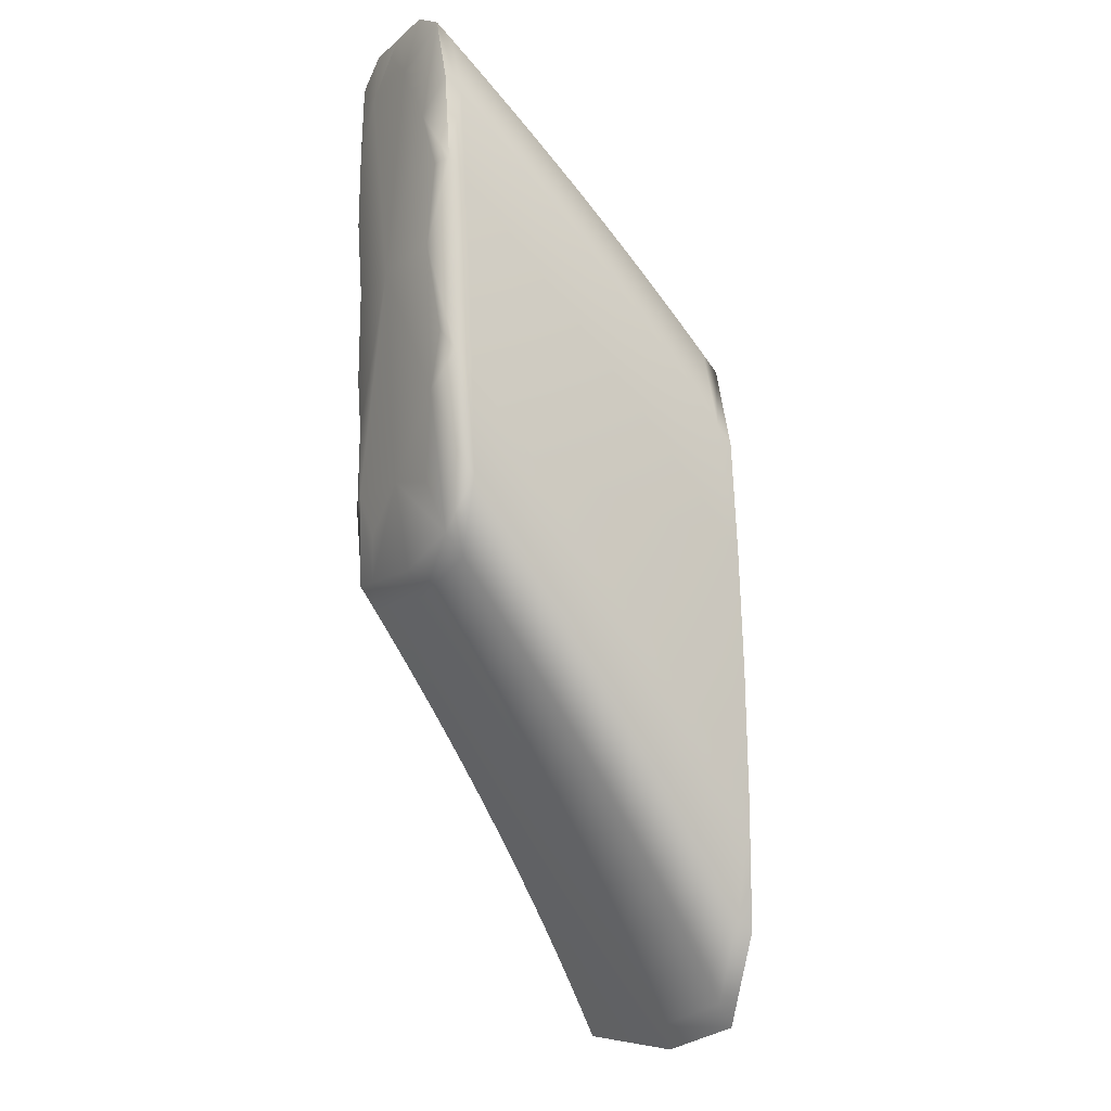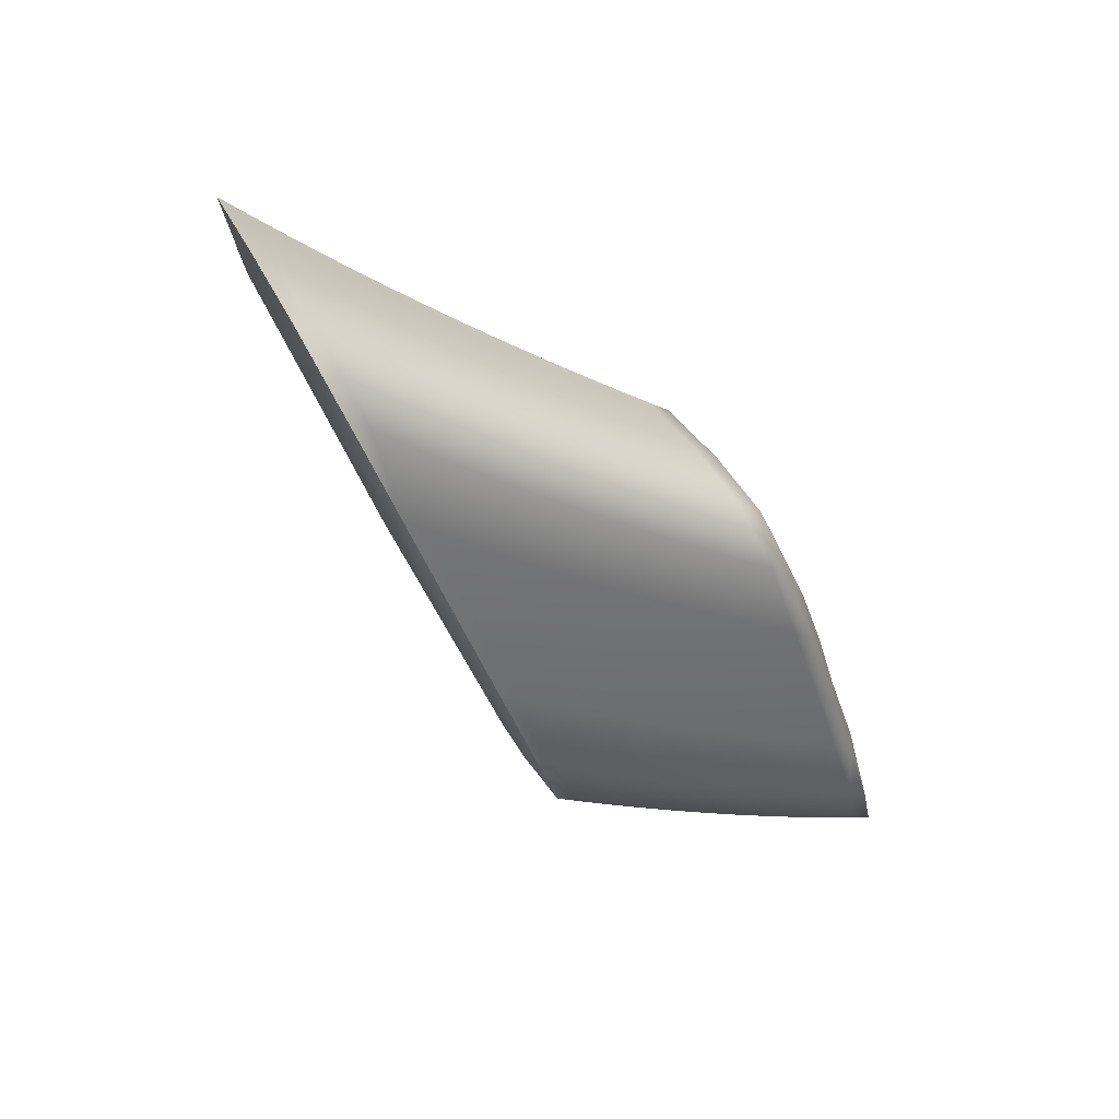
<metadata>
{"format":"obj","ext":"obj","renderer":"f3d","projection":"perspective","resolution":1024,"background":"white","views":[{"elev":45.6,"azim":160.3,"up":"+Z"},{"elev":77.5,"azim":-57.2,"up":"+Y"}]}
</metadata>
<code>
v -2.379 6.132 -2.597
v -2.715 6.83 -3.406
v -2.542 6.552 -2.975
v -2.702 5.479 -2.607
v -2.515 5.323 -2.346
v -2.409 6.297 -3.243
v -2.287 5.957 -2.805
v -2.438 6.343 -2.744
v -2.32 6.114 -3.002
v -2.325 6.186 -2.988
v -2.293 6.046 -2.789
v -2.401 6.273 -2.668
v -2.292 6.121 -2.908
v -2.287 6.051 -2.922
v -2.474 6.413 -2.82
v -2.351 6.175 -3.082
v -2.357 6.25 -3.069
v -2.416 6.375 -3.231
v -2.509 6.483 -2.897
v -2.387 6.312 -3.15
v -2.381 6.236 -3.162
v -2.593 5.338 -2.432
v -2.358 5.753 -2.66
v -2.41 5.861 -2.812
v -2.375 5.803 -2.74
v -2.444 5.501 -2.49
v -2.509 5.565 -2.605
v -2.473 5.513 -2.541
v -2.555 5.289 -2.374
v -2.507 6.032 -3.031
v -2.443 5.919 -2.885
v -2.475 5.975 -2.958
v -2.63 5.385 -2.49
v -2.545 5.617 -2.669
v -2.613 5.72 -2.799
v -2.58 5.669 -2.734
v -2.667 5.432 -2.548
v -2.826 5.668 -2.359
v -2.602 5.461 -2.151
v -2.705 5.511 -2.192
v -2.571 5.346 -2.224
v -2.658 5.388 -2.294
v -2.618 5.338 -2.239
v -2.663 5.458 -2.137
v -2.746 5.564 -2.247
v -2.697 5.437 -2.35
v -2.773 5.534 -2.463
v -2.735 5.486 -2.406
v -2.786 5.616 -2.303
v -2.553 5.68 -2.243
v -2.641 5.777 -2.32
v -2.6 5.718 -2.26
v -2.47 5.95 -2.406
v -2.545 6.097 -2.52
v -2.505 6.031 -2.452
v -2.76 5.952 -2.505
v -2.682 5.835 -2.381
v -2.721 5.894 -2.443
v -2.583 6.163 -2.589
v -2.657 6.292 -2.728
v -2.621 6.228 -2.658
v -2.881 5.832 -2.984
v -2.633 6.755 -3.211
v -2.804 5.617 -2.786
v -2.485 6.473 -3.488
v -2.574 6.62 -3.053
v -2.436 6.356 -3.324
v -2.443 6.436 -3.313
v -2.493 6.556 -3.478
v -2.605 6.688 -3.132
v -2.469 6.497 -3.395
v -2.461 6.415 -3.406
v -2.592 6.196 -3.254
v -2.536 6.087 -3.105
v -2.565 6.142 -3.179
v -2.737 5.526 -2.666
v -2.646 5.77 -2.865
v -2.708 5.87 -2.997
v -2.678 5.82 -2.931
v -2.771 5.572 -2.726
v -2.58 6.58 -3.641
v -2.661 6.821 -3.291
v -2.507 6.53 -3.57
v -2.515 6.616 -3.561
v -2.59 6.696 -3.633
v -2.687 6.887 -3.371
v -2.536 6.674 -3.644
v -2.528 6.586 -3.653
v -2.676 6.341 -3.432
v -2.618 6.25 -3.329
v -2.643 6.303 -3.404
v -2.836 5.663 -2.846
v -2.738 5.919 -3.064
v -2.788 6.043 -3.186
v -2.766 5.968 -3.131
v -2.868 5.708 -2.907
v -2.94 5.822 -2.53
v -2.864 5.72 -2.416
v -2.81 5.583 -2.52
v -2.881 5.678 -2.635
v -2.846 5.631 -2.578
v -2.902 5.771 -2.473
v -2.87 6.123 -2.693
v -2.797 6.009 -2.567
v -2.834 6.066 -2.63
v -2.693 6.356 -2.798
v -2.759 6.483 -2.94
v -2.727 6.42 -2.869
v -3.003 6.016 -2.768
v -2.976 5.873 -2.588
v -2.916 5.726 -2.694
v -2.957 5.868 -2.84
v -2.95 5.773 -2.753
v -3.011 5.924 -2.647
v -2.945 6.288 -2.909
v -2.905 6.18 -2.757
v -2.938 6.236 -2.821
v -2.791 6.546 -3.012
v -2.839 6.619 -3.146
v -2.821 6.608 -3.084
v -2.789 6.718 -3.265
v -2.699 6.92 -3.411
v -2.758 6.793 -3.224
v -2.836 6.64 -3.121
v -2.603 6.462 -2.847
v -2.526 6.517 -2.936
v -2.568 6.394 -2.773
v -2.639 6.26 -2.693
v -2.66 5.573 -2.697
v -2.685 5.456 -2.578
v -2.626 5.525 -2.635
v -2.597 5.694 -2.767
v -2.396 6.336 -3.271
v -2.395 6.267 -3.202
v -2.368 6.275 -3.189
v -2.402 6.344 -3.19
v -2.308 6.151 -3.027
v -2.304 6.082 -2.962
v -2.275 6.088 -2.946
v -2.309 6.154 -2.948
v -2.42 6.308 -2.706
v -2.375 6.284 -2.879
v -2.34 6.217 -2.801
v -2.382 6.237 -2.63
v -2.275 6.089 -2.869
v -2.343 6.048 -2.663
v -2.27 6.019 -2.883
v -2.296 5.955 -2.772
v -2.339 6.213 -3.108
v -2.335 6.145 -3.042
v -2.341 6.218 -3.029
v -2.456 6.378 -2.782
v -2.409 6.352 -2.958
v -2.472 6.484 -3.118
v -2.441 6.418 -3.038
v -2.492 6.448 -2.859
v -2.372 6.281 -3.109
v -2.366 6.206 -3.122
v -2.574 5.314 -2.403
v -2.517 5.377 -2.453
v -2.491 5.539 -2.573
v -2.554 5.427 -2.513
v -2.358 6.006 -2.92
v -2.392 5.832 -2.776
v -2.325 5.946 -2.844
v -2.332 5.849 -2.699
v -2.357 5.774 -2.704
v -2.461 5.712 -2.706
v -2.425 5.657 -2.638
v -2.406 5.634 -2.549
v -2.454 5.486 -2.509
v -2.536 5.265 -2.346
v -2.474 5.427 -2.414
v -2.451 6.184 -3.152
v -2.491 6.004 -2.995
v -2.421 6.125 -3.074
v -2.426 5.89 -2.849
v -2.39 6.066 -2.997
v -2.459 5.947 -2.921
v -2.612 5.361 -2.461
v -2.527 5.591 -2.637
v -2.59 5.476 -2.574
v -2.495 5.767 -2.774
v -2.561 5.875 -2.912
v -2.529 5.821 -2.843
v -2.562 5.643 -2.701
v -2.648 5.409 -2.519
v -2.809 5.589 -2.391
v -2.806 5.642 -2.331
v -2.77 5.539 -2.335
v -2.754 5.51 -2.435
v -2.684 5.485 -2.164
v -2.649 5.386 -2.17
v -2.638 5.363 -2.266
v -2.69 5.438 -2.225
v -2.626 5.339 -2.361
v -2.588 5.291 -2.305
v -2.527 5.365 -2.305
v -2.597 5.313 -2.211
v -2.642 5.432 -2.11
v -2.571 5.436 -2.205
v -2.725 5.538 -2.219
v -2.677 5.412 -2.322
v -2.73 5.488 -2.28
v -2.665 5.387 -2.418
v -2.739 5.482 -2.532
v -2.702 5.435 -2.475
v -2.716 5.461 -2.378
v -2.766 5.59 -2.275
v -2.455 6.188 -2.554
v -2.525 6.064 -2.486
v -2.494 6.257 -2.626
v -2.683 5.63 -2.234
v -2.621 5.747 -2.29
v -2.642 5.574 -2.177
v -2.564 5.574 -2.211
v -2.579 5.688 -2.23
v -2.594 5.935 -2.417
v -2.554 5.872 -2.353
v -2.499 5.791 -2.338
v -2.484 5.998 -2.418
v -2.427 6.023 -2.482
v -2.804 5.795 -2.408
v -2.74 5.923 -2.474
v -2.764 5.741 -2.35
v -2.661 5.806 -2.351
v -2.724 5.685 -2.292
v -2.701 5.865 -2.412
v -2.564 6.13 -2.554
v -2.531 6.326 -2.699
v -2.634 5.997 -2.481
v -2.71 6.12 -2.612
v -2.673 6.058 -2.547
v -2.602 6.195 -2.623
v -2.837 5.968 -3.096
v -2.883 5.73 -2.937
v -2.82 5.809 -3.01
v -2.78 5.992 -3.165
v -2.759 5.716 -2.884
v -2.788 5.595 -2.756
v -2.727 5.669 -2.821
v -2.693 5.845 -2.964
v -2.471 6.514 -3.519
v -2.473 6.444 -3.447
v -2.448 6.455 -3.436
v -2.481 6.527 -3.436
v -2.423 6.396 -3.353
v -2.423 6.326 -3.283
v -2.43 6.405 -3.272
v -2.558 6.586 -3.014
v -2.502 6.549 -3.198
v -2.619 6.721 -3.172
v -2.556 6.678 -3.361
v -2.529 6.614 -3.279
v -2.589 6.654 -3.093
v -2.456 6.466 -3.354
v -2.449 6.385 -3.365
v -2.531 6.355 -3.387
v -2.579 6.169 -3.217
v -2.506 6.299 -3.308
v -2.522 6.059 -3.068
v -2.479 6.242 -3.23
v -2.551 6.115 -3.142
v -2.72 5.502 -2.637
v -2.63 5.745 -2.832
v -2.694 5.621 -2.759
v -2.593 5.928 -2.982
v -2.652 6.032 -3.122
v -2.623 5.98 -3.052
v -2.662 5.795 -2.898
v -2.754 5.549 -2.696
v -2.599 6.594 -3.617
v -2.538 6.614 -3.694
v -2.512 6.628 -3.686
v -2.546 6.703 -3.686
v -2.492 6.571 -3.602
v -2.496 6.501 -3.529
v -2.504 6.586 -3.519
v -2.647 6.788 -3.251
v -2.58 6.741 -3.443
v -2.67 6.727 -3.493
v -2.603 6.803 -3.525
v -2.674 6.854 -3.331
v -2.526 6.645 -3.602
v -2.518 6.558 -3.611
v -2.648 6.469 -3.51
v -2.654 6.33 -3.442
v -2.577 6.466 -3.546
v -2.605 6.223 -3.292
v -2.555 6.411 -3.466
v -2.63 6.277 -3.367
v -2.82 5.64 -2.816
v -2.723 5.894 -3.031
v -2.79 5.763 -2.947
v -2.68 6.084 -3.193
v -2.748 6.215 -3.294
v -2.706 6.135 -3.264
v -2.752 5.943 -3.097
v -2.852 5.685 -2.876
v -2.669 6.596 -2.996
v -2.743 6.452 -2.905
v -2.7 6.662 -3.072
v -2.92 5.737 -2.562
v -2.921 5.797 -2.501
v -2.884 5.688 -2.505
v -2.864 5.655 -2.606
v -2.791 5.559 -2.491
v -2.847 5.639 -2.448
v -2.845 5.694 -2.387
v -2.774 5.529 -2.59
v -2.844 5.621 -2.707
v -2.809 5.575 -2.648
v -2.828 5.607 -2.549
v -2.883 5.746 -2.444
v -2.917 5.957 -2.586
v -2.852 6.095 -2.661
v -2.88 5.904 -2.527
v -2.842 5.85 -2.467
v -2.779 5.98 -2.536
v -2.816 6.038 -2.598
v -2.675 6.324 -2.763
v -2.637 6.529 -2.921
v -2.747 6.18 -2.679
v -2.817 6.301 -2.813
v -2.782 6.241 -2.745
v -2.71 6.388 -2.834
v -2.968 5.993 -2.844
v -3.029 5.949 -2.676
v -2.991 5.835 -2.678
v -2.966 5.796 -2.782
v -2.958 5.848 -2.559
v -2.899 5.702 -2.665
v -2.956 5.786 -2.62
v -2.877 5.667 -2.766
v -2.906 5.898 -2.954
v -2.91 5.713 -2.825
v -2.933 5.749 -2.723
v -2.994 5.898 -2.618
v -2.964 6.167 -2.87
v -2.955 6.264 -2.853
v -2.988 6.064 -2.707
v -2.887 6.151 -2.725
v -2.953 6.011 -2.647
v -2.922 6.208 -2.789
v -2.775 6.515 -2.976
v -2.73 6.728 -3.148
v -2.85 6.361 -2.88
v -2.883 6.435 -3.055
v -2.882 6.42 -2.948
v -2.806 6.577 -3.048
v -2.772 6.826 -3.262
v -2.585 6.428 -2.809
v -2.643 5.549 -2.666
v -2.382 6.306 -3.23
v -2.292 6.12 -2.987
v -2.358 6.251 -2.84
v -2.322 6.182 -2.762
v -2.259 6.056 -2.906
v -2.323 6.182 -3.067
v -2.392 6.318 -2.919
v -2.457 6.451 -3.078
v -2.425 6.385 -2.998
v -2.354 6.244 -3.149
v -2.535 5.402 -2.483
v -2.342 5.976 -2.882
v -2.307 5.915 -2.806
v -2.443 5.684 -2.672
v -2.407 5.629 -2.604
v -2.498 5.352 -2.423
v -2.436 6.155 -3.113
v -2.374 6.036 -2.959
v -2.406 6.096 -3.036
v -2.572 5.451 -2.544
v -2.478 5.74 -2.74
v -2.545 5.848 -2.878
v -2.512 5.794 -2.808
v -2.608 5.5 -2.604
v -2.789 5.564 -2.363
v -2.669 5.412 -2.197
v -2.607 5.315 -2.333
v -2.568 5.266 -2.277
v -2.628 5.361 -2.143
v -2.71 5.463 -2.252
v -2.646 5.363 -2.389
v -2.72 5.458 -2.503
v -2.683 5.411 -2.446
v -2.75 5.514 -2.308
v -2.474 6.223 -2.59
v -2.662 5.602 -2.206
v -2.62 5.546 -2.149
v -2.574 5.903 -2.385
v -2.533 5.841 -2.321
v -2.435 6.153 -2.518
v -2.784 5.768 -2.379
v -2.704 5.658 -2.263
v -2.744 5.713 -2.321
v -2.513 6.292 -2.662
v -2.614 5.966 -2.449
v -2.692 6.089 -2.579
v -2.653 6.028 -2.514
v -2.55 6.36 -2.736
v -2.835 5.832 -3.042
v -2.743 5.692 -2.852
v -2.459 6.484 -3.478
v -2.41 6.366 -3.312
v -2.487 6.517 -3.158
v -2.543 6.646 -3.32
v -2.516 6.582 -3.239
v -2.435 6.426 -3.395
v -2.519 6.327 -3.348
v -2.465 6.213 -3.191
v -2.493 6.27 -3.269
v -2.677 5.597 -2.728
v -2.577 5.901 -2.947
v -2.638 6.006 -3.087
v -2.608 5.954 -3.017
v -2.711 5.645 -2.79
v -2.522 6.656 -3.728
v -2.482 6.543 -3.561
v -2.568 6.709 -3.402
v -2.614 6.834 -3.566
v -2.592 6.772 -3.484
v -2.503 6.6 -3.644
v -2.588 6.493 -3.586
v -2.543 6.383 -3.427
v -2.566 6.439 -3.506
v -2.775 5.739 -2.915
v -2.666 6.058 -3.158
v -2.719 6.16 -3.3
v -2.693 6.109 -3.229
v -2.805 5.786 -2.978
v -2.685 6.629 -3.034
v -2.902 5.713 -2.533
v -2.828 5.614 -2.419
v -2.757 5.505 -2.561
v -2.827 5.598 -2.677
v -2.792 5.552 -2.619
v -2.865 5.663 -2.476
v -2.899 5.931 -2.556
v -2.823 5.822 -2.438
v -2.861 5.877 -2.497
v -2.62 6.496 -2.884
v -2.729 6.15 -2.645
v -2.8 6.271 -2.779
v -2.765 6.211 -2.712
v -2.653 6.563 -2.959
v -3.008 5.859 -2.707
v -2.938 5.762 -2.591
v -2.86 5.644 -2.736
v -2.926 5.736 -2.855
v -2.893 5.69 -2.795
v -2.974 5.81 -2.649
v -3.005 6.091 -2.738
v -2.935 5.984 -2.616
v -2.97 6.037 -2.677
v -2.715 6.695 -3.11
v -2.834 6.331 -2.846
v -2.898 6.449 -2.982
v -2.866 6.39 -2.914
v -2.744 6.761 -3.186
v -2.807 6.331 -3.205
v -2.44 5.706 -2.452
f 121 351 122 2
f 122 351 123 86
f 123 351 124 120
f 124 351 121 119
f 125 352 126 3
f 126 352 127 19
f 127 352 128 61
f 128 352 125 60
f 129 353 130 4
f 130 353 131 37
f 131 353 132 36
f 132 353 129 35
f 133 354 134 6
f 134 354 135 21
f 135 354 136 20
f 136 354 133 18
f 137 355 138 9
f 138 355 139 14
f 139 355 140 13
f 140 355 137 10
f 141 356 142 8
f 142 356 140 10
f 140 356 143 13
f 143 356 141 12
f 144 357 143 12
f 143 357 145 13
f 145 357 146 11
f 146 357 144 1
f 147 358 148 7
f 148 358 145 11
f 145 358 139 13
f 139 358 147 14
f 149 359 150 16
f 150 359 137 9
f 137 359 151 10
f 151 359 149 17
f 152 360 153 15
f 153 360 151 17
f 151 360 142 10
f 142 360 152 8
f 126 361 154 3
f 154 361 136 18
f 136 361 155 20
f 155 361 126 19
f 156 362 155 19
f 155 362 157 20
f 157 362 153 17
f 153 362 156 15
f 158 363 149 16
f 149 363 157 17
f 157 363 135 20
f 135 363 158 21
f 159 364 160 29
f 160 364 161 28
f 161 364 162 27
f 162 364 159 22
f 138 365 163 9
f 163 365 164 24
f 164 365 165 25
f 165 365 138 14
f 166 366 147 7
f 147 366 165 14
f 165 366 167 25
f 167 366 166 23
f 164 367 168 24
f 168 367 161 27
f 161 367 169 28
f 169 367 164 25
f 170 368 167 23
f 167 368 169 25
f 169 368 171 28
f 171 368 170 26
f 172 369 173 5
f 173 369 171 26
f 171 369 160 28
f 160 369 172 29
f 174 370 175 30
f 175 370 176 32
f 176 370 134 21
f 134 370 174 6
f 177 371 163 24
f 163 371 150 9
f 150 371 178 16
f 178 371 177 31
f 179 372 178 31
f 178 372 158 16
f 158 372 176 21
f 176 372 179 32
f 180 373 162 22
f 162 373 181 27
f 181 373 182 34
f 182 373 180 33
f 168 374 177 24
f 177 374 183 31
f 183 374 181 34
f 181 374 168 27
f 184 375 132 35
f 132 375 185 36
f 185 375 175 32
f 175 375 184 30
f 186 376 183 34
f 183 376 179 31
f 179 376 185 32
f 185 376 186 36
f 187 377 182 33
f 182 377 186 34
f 186 377 131 36
f 131 377 187 37
f 188 378 189 38
f 189 378 190 49
f 190 378 191 48
f 191 378 188 47
f 192 379 193 44
f 193 379 194 43
f 194 379 195 42
f 195 379 192 40
f 159 380 196 22
f 196 380 194 42
f 194 380 197 43
f 197 380 159 29
f 198 381 172 5
f 172 381 197 29
f 197 381 199 43
f 199 381 198 41
f 200 382 201 39
f 201 382 199 41
f 199 382 193 43
f 193 382 200 44
f 202 383 195 40
f 195 383 203 42
f 203 383 204 46
f 204 383 202 45
f 196 384 180 22
f 180 384 205 33
f 205 384 203 46
f 203 384 196 42
f 206 385 191 47
f 191 385 207 48
f 207 385 130 37
f 130 385 206 4
f 208 386 205 46
f 205 386 187 33
f 187 386 207 37
f 207 386 208 48
f 209 387 204 45
f 204 387 208 46
f 208 387 190 48
f 190 387 209 49
f 141 388 210 12
f 210 388 211 55
f 211 388 212 54
f 212 388 141 8
f 192 389 213 40
f 213 389 214 51
f 214 389 215 52
f 215 389 192 44
f 216 390 200 39
f 200 390 215 44
f 215 390 217 52
f 217 390 216 50
f 214 391 218 51
f 218 391 211 54
f 211 391 219 55
f 219 391 214 52
f 220 392 217 50
f 217 392 219 52
f 219 392 221 55
f 221 392 220 53
f 144 393 222 1
f 222 393 221 53
f 221 393 210 55
f 210 393 144 12
f 223 394 224 56
f 224 394 225 58
f 225 394 189 49
f 189 394 223 38
f 226 395 213 51
f 213 395 202 40
f 202 395 227 45
f 227 395 226 57
f 228 396 227 57
f 227 396 209 45
f 209 396 225 49
f 225 396 228 58
f 152 397 212 8
f 212 397 229 54
f 229 397 230 59
f 230 397 152 15
f 218 398 226 51
f 226 398 231 57
f 231 398 229 59
f 229 398 218 54
f 232 399 128 60
f 128 399 233 61
f 233 399 224 58
f 224 399 232 56
f 234 400 231 59
f 231 400 228 57
f 228 400 233 58
f 233 400 234 61
f 156 401 230 15
f 230 401 234 59
f 234 401 127 61
f 127 401 156 19
f 235 402 236 62
f 236 402 237 96
f 237 402 238 95
f 238 402 235 94
f 239 403 240 64
f 240 403 241 80
f 241 403 242 79
f 242 403 239 78
f 243 404 244 65
f 244 404 245 72
f 245 404 246 71
f 246 404 243 69
f 247 405 248 67
f 248 405 133 6
f 133 405 249 18
f 249 405 247 68
f 250 406 251 66
f 251 406 249 68
f 249 406 154 18
f 154 406 250 3
f 252 407 253 63
f 253 407 246 69
f 246 407 254 71
f 254 407 252 70
f 255 408 254 70
f 254 408 256 71
f 256 408 251 68
f 251 408 255 66
f 257 409 247 67
f 247 409 256 68
f 256 409 245 71
f 245 409 257 72
f 258 410 259 73
f 259 410 260 75
f 260 410 244 72
f 244 410 258 65
f 261 411 174 30
f 174 411 248 6
f 248 411 262 67
f 262 411 261 74
f 263 412 262 74
f 262 412 257 67
f 257 412 260 72
f 260 412 263 75
f 264 413 129 4
f 129 413 265 35
f 265 413 266 77
f 266 413 264 76
f 184 414 261 30
f 261 414 267 74
f 267 414 265 77
f 265 414 184 35
f 268 415 242 78
f 242 415 269 79
f 269 415 259 75
f 259 415 268 73
f 270 416 267 77
f 267 416 263 74
f 263 416 269 75
f 269 416 270 79
f 271 417 266 76
f 266 417 270 77
f 270 417 241 79
f 241 417 271 80
f 272 418 273 81
f 273 418 274 88
f 274 418 275 87
f 275 418 272 85
f 276 419 277 83
f 277 419 243 65
f 243 419 278 69
f 278 419 276 84
f 279 420 280 82
f 280 420 278 84
f 278 420 253 69
f 253 420 279 63
f 122 421 281 2
f 281 421 275 85
f 275 421 282 87
f 282 421 122 86
f 283 422 282 86
f 282 422 284 87
f 284 422 280 84
f 280 422 283 82
f 285 423 276 83
f 276 423 284 84
f 284 423 274 87
f 274 423 285 88
f 286 424 287 89
f 287 424 288 91
f 288 424 273 88
f 273 424 286 81
f 289 425 258 73
f 258 425 277 65
f 277 425 290 83
f 290 425 289 90
f 291 426 290 90
f 290 426 285 83
f 285 426 288 88
f 288 426 291 91
f 292 427 239 64
f 239 427 293 78
f 293 427 294 93
f 294 427 292 92
f 268 428 289 73
f 289 428 295 90
f 295 428 293 93
f 293 428 268 78
f 296 429 238 94
f 238 429 297 95
f 297 429 287 91
f 287 429 296 89
f 298 430 295 93
f 295 430 291 90
f 291 430 297 91
f 297 430 298 95
f 299 431 294 92
f 294 431 298 93
f 298 431 237 95
f 237 431 299 96
f 252 432 300 70
f 300 432 301 108
f 301 432 302 107
f 302 432 252 63
f 303 433 304 97
f 304 433 305 102
f 305 433 306 101
f 306 433 303 100
f 188 434 307 47
f 307 434 308 99
f 308 434 309 98
f 309 434 188 38
f 206 435 264 4
f 264 435 310 76
f 310 435 307 99
f 307 435 206 47
f 240 436 311 64
f 311 436 306 100
f 306 436 312 101
f 312 436 240 80
f 271 437 312 80
f 312 437 313 101
f 313 437 310 99
f 310 437 271 76
f 314 438 308 98
f 308 438 313 99
f 313 438 305 101
f 305 438 314 102
f 304 439 315 97
f 315 439 316 103
f 316 439 317 105
f 317 439 304 102
f 223 440 309 38
f 309 440 318 98
f 318 440 319 104
f 319 440 223 56
f 314 441 317 102
f 317 441 320 105
f 320 441 318 104
f 318 441 314 98
f 250 442 125 3
f 125 442 321 60
f 321 442 322 106
f 322 442 250 66
f 232 443 319 56
f 319 443 323 104
f 323 443 321 106
f 321 443 232 60
f 316 444 324 103
f 324 444 301 107
f 301 444 325 108
f 325 444 316 105
f 323 445 320 104
f 320 445 325 105
f 325 445 326 108
f 326 445 323 106
f 255 446 322 66
f 322 446 326 106
f 326 446 300 108
f 300 446 255 70
f 327 447 328 109
f 328 447 329 114
f 329 447 330 113
f 330 447 327 112
f 331 448 303 97
f 303 448 332 100
f 332 448 333 111
f 333 448 331 110
f 311 449 292 64
f 292 449 334 92
f 334 449 332 111
f 332 449 311 100
f 335 450 330 112
f 330 450 336 113
f 336 450 236 96
f 236 450 335 62
f 337 451 334 111
f 334 451 299 92
f 299 451 336 96
f 336 451 337 113
f 338 452 333 110
f 333 452 337 111
f 337 452 329 113
f 329 452 338 114
f 339 453 340 115
f 340 453 341 117
f 341 453 328 114
f 328 453 339 109
f 342 454 315 103
f 315 454 331 97
f 331 454 343 110
f 343 454 342 116
f 344 455 343 116
f 343 455 338 110
f 338 455 341 114
f 341 455 344 117
f 279 456 302 63
f 302 456 345 107
f 345 456 346 118
f 346 456 279 82
f 324 457 342 103
f 342 457 347 116
f 347 457 345 118
f 345 457 324 107
f 348 458 124 119
f 124 458 349 120
f 349 458 340 117
f 340 458 348 115
f 350 459 347 118
f 347 459 344 116
f 344 459 349 117
f 349 459 350 120
f 283 460 346 82
f 346 460 350 118
f 350 460 123 120
f 123 460 283 86
f 121 461 348 119
f 348 461 339 115
f 339 461 327 109
f 327 461 335 112
f 335 461 235 62
f 235 461 296 94
f 296 461 286 89
f 286 461 272 81
f 272 461 281 85
f 281 461 121 2
f 146 462 148 11
f 148 462 166 7
f 166 462 170 23
f 170 462 173 26
f 173 462 198 5
f 198 462 201 41
f 201 462 216 39
f 216 462 220 50
f 220 462 222 53
f 222 462 146 1

</code>
